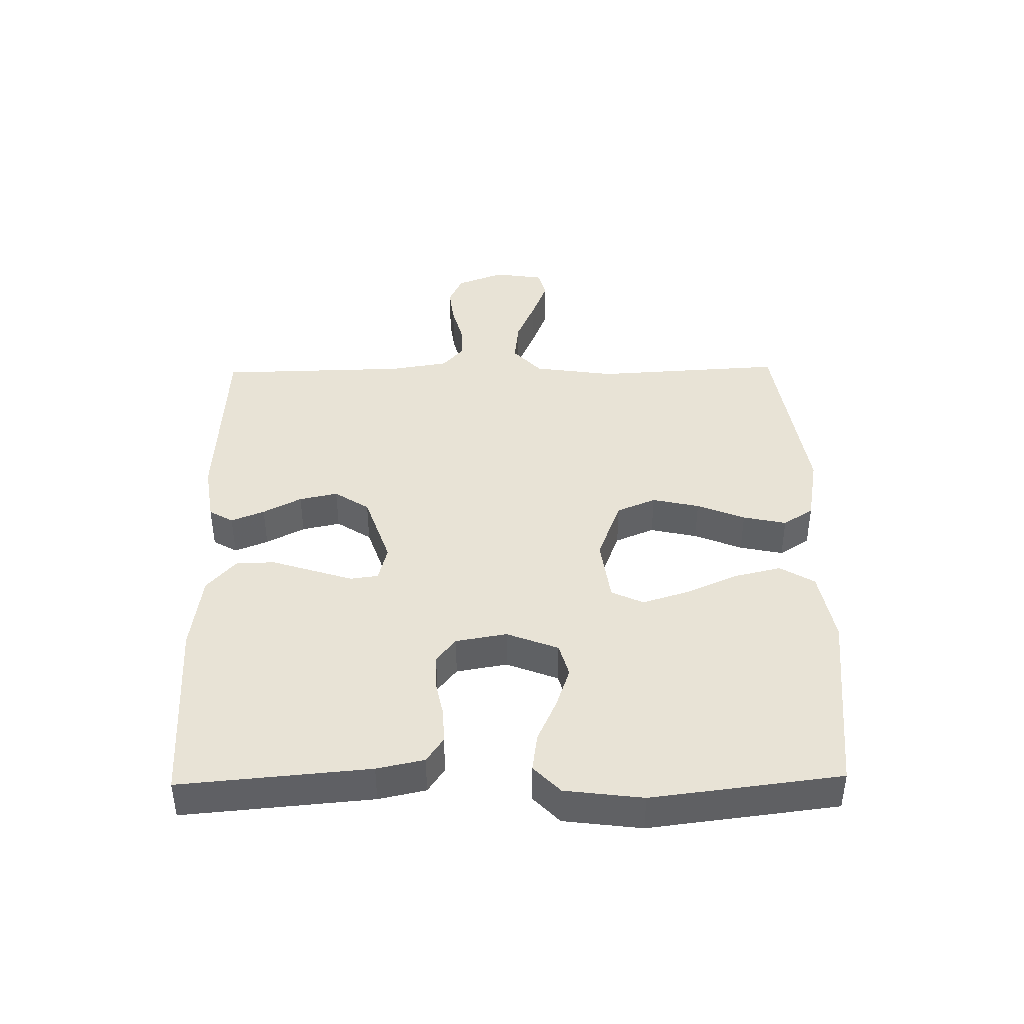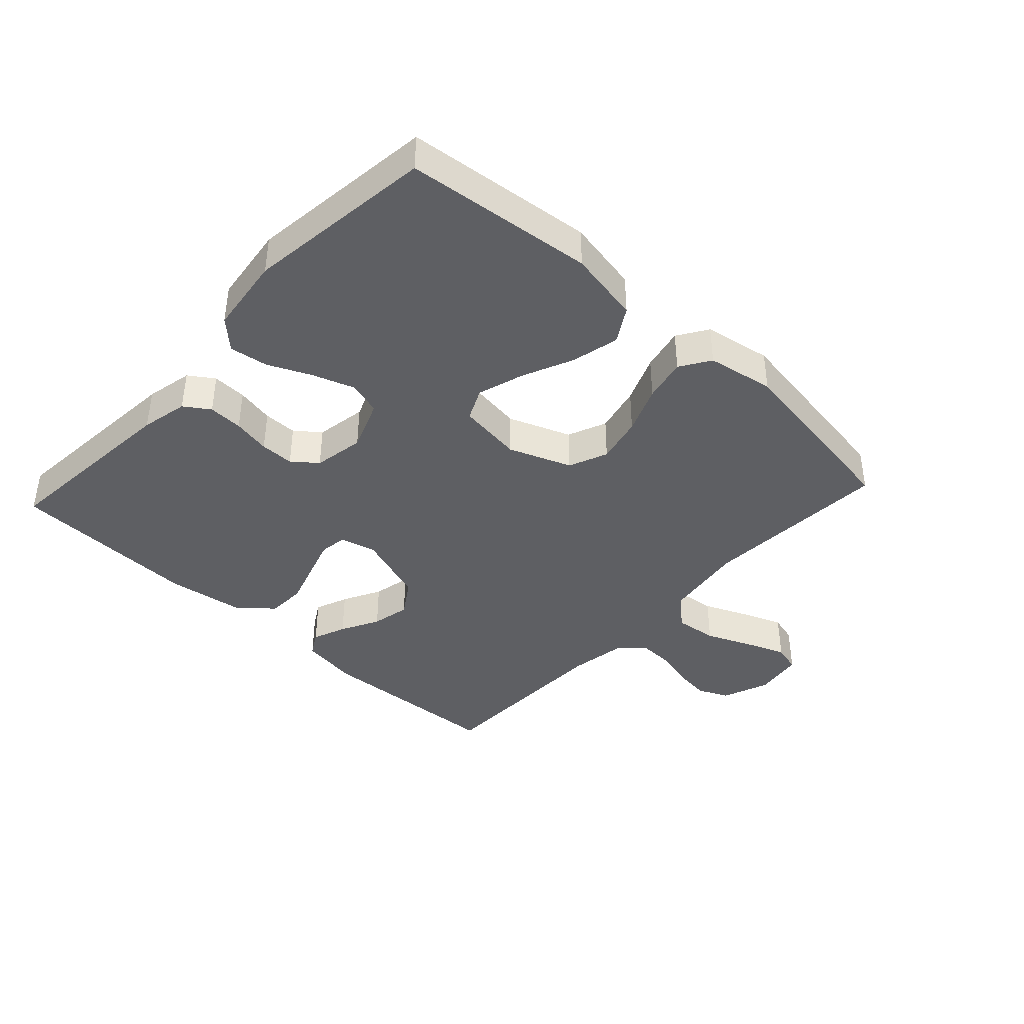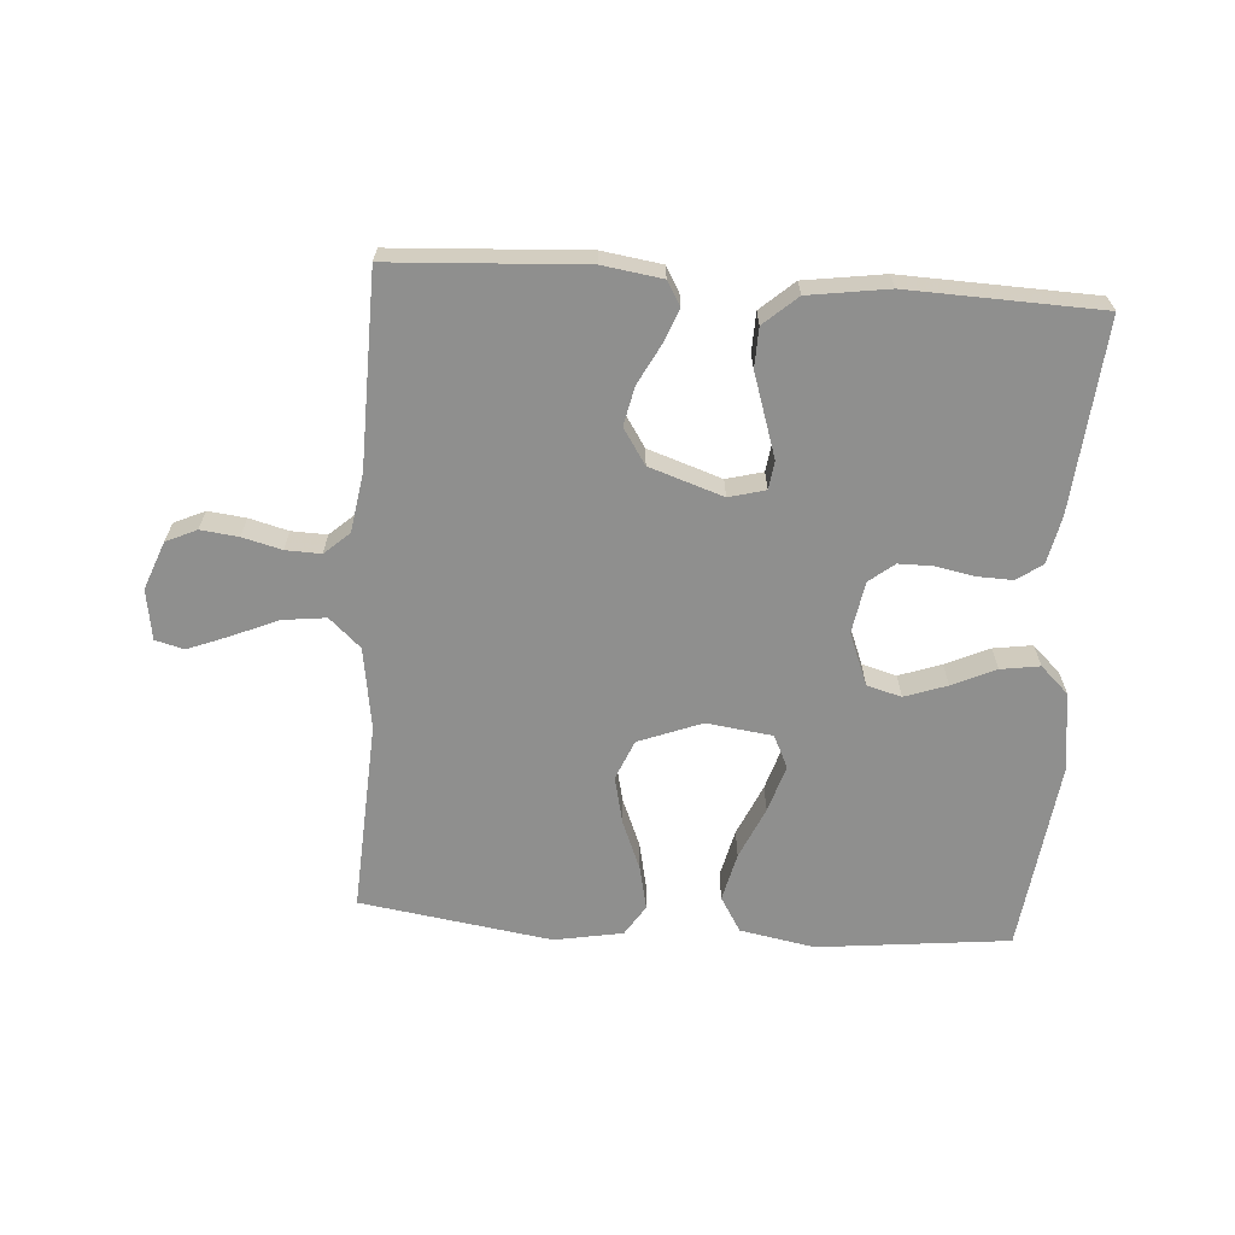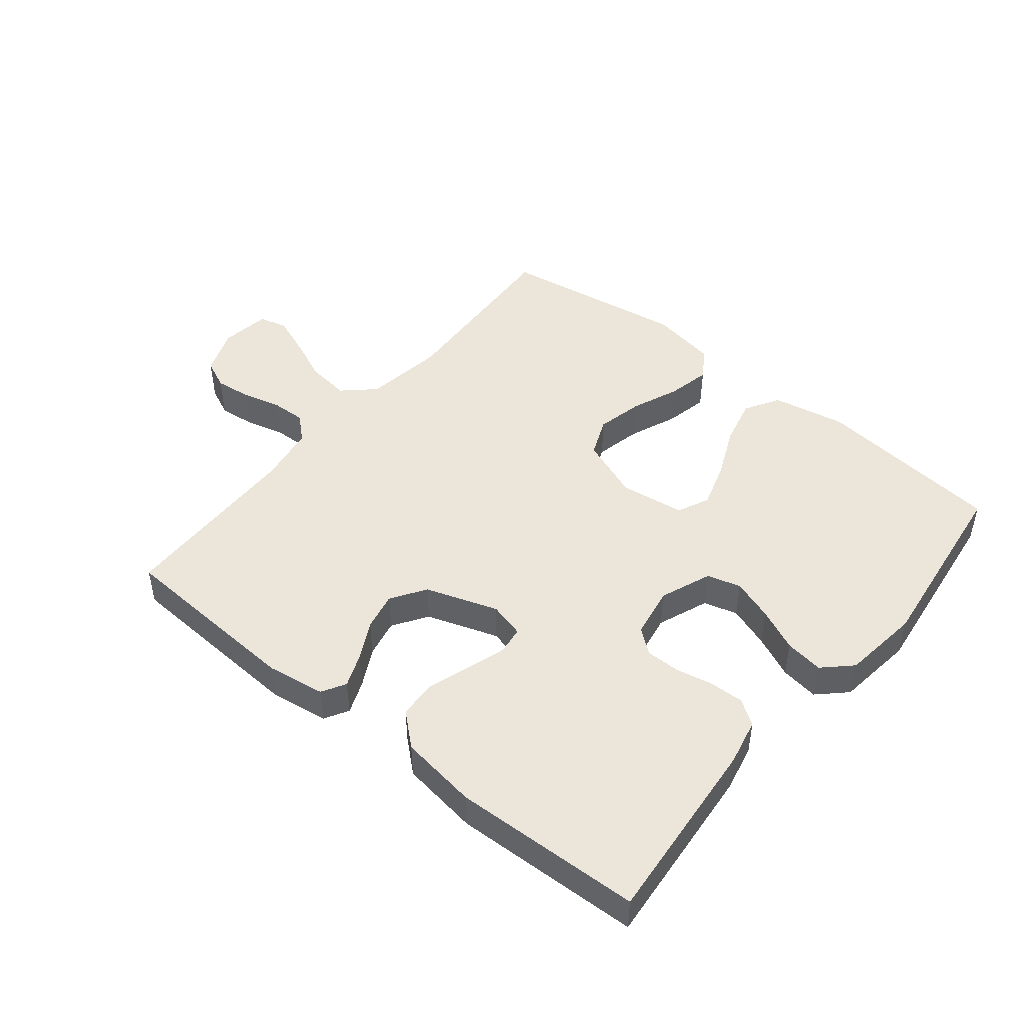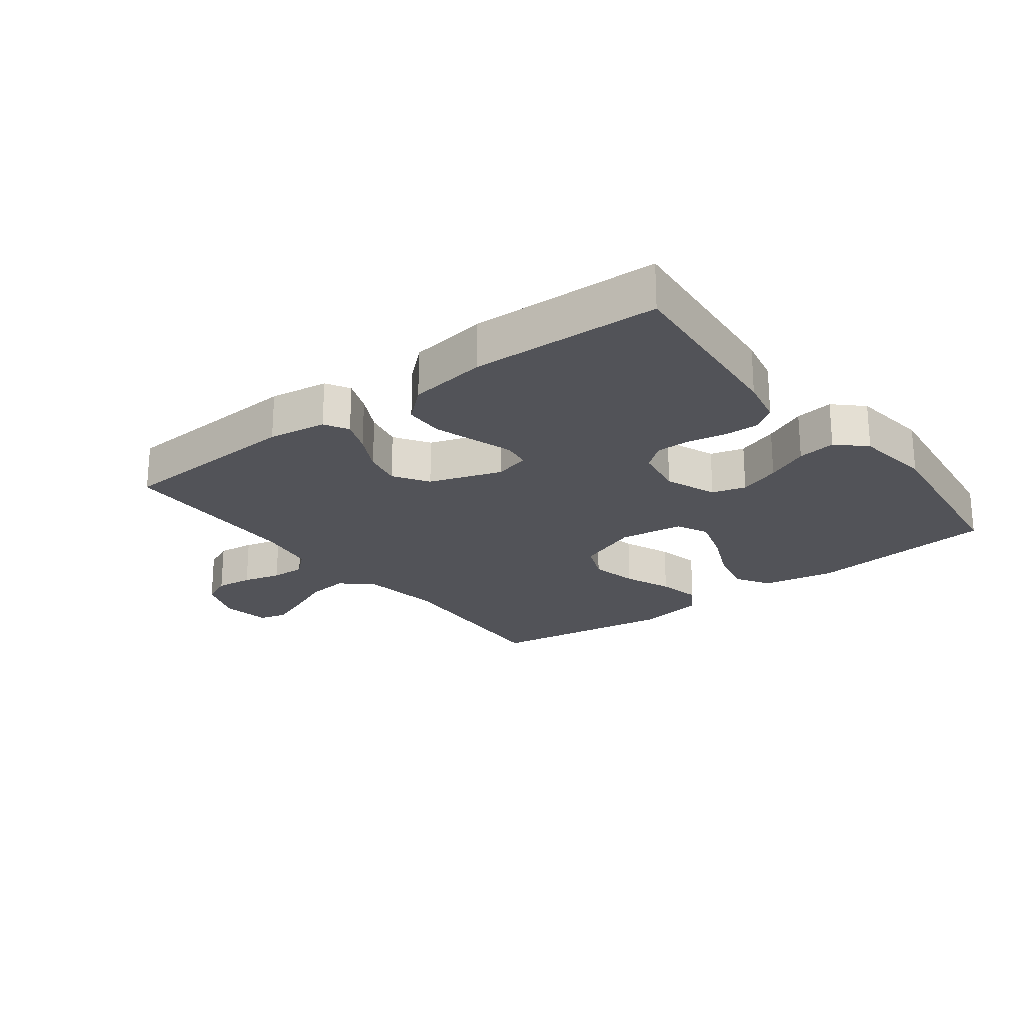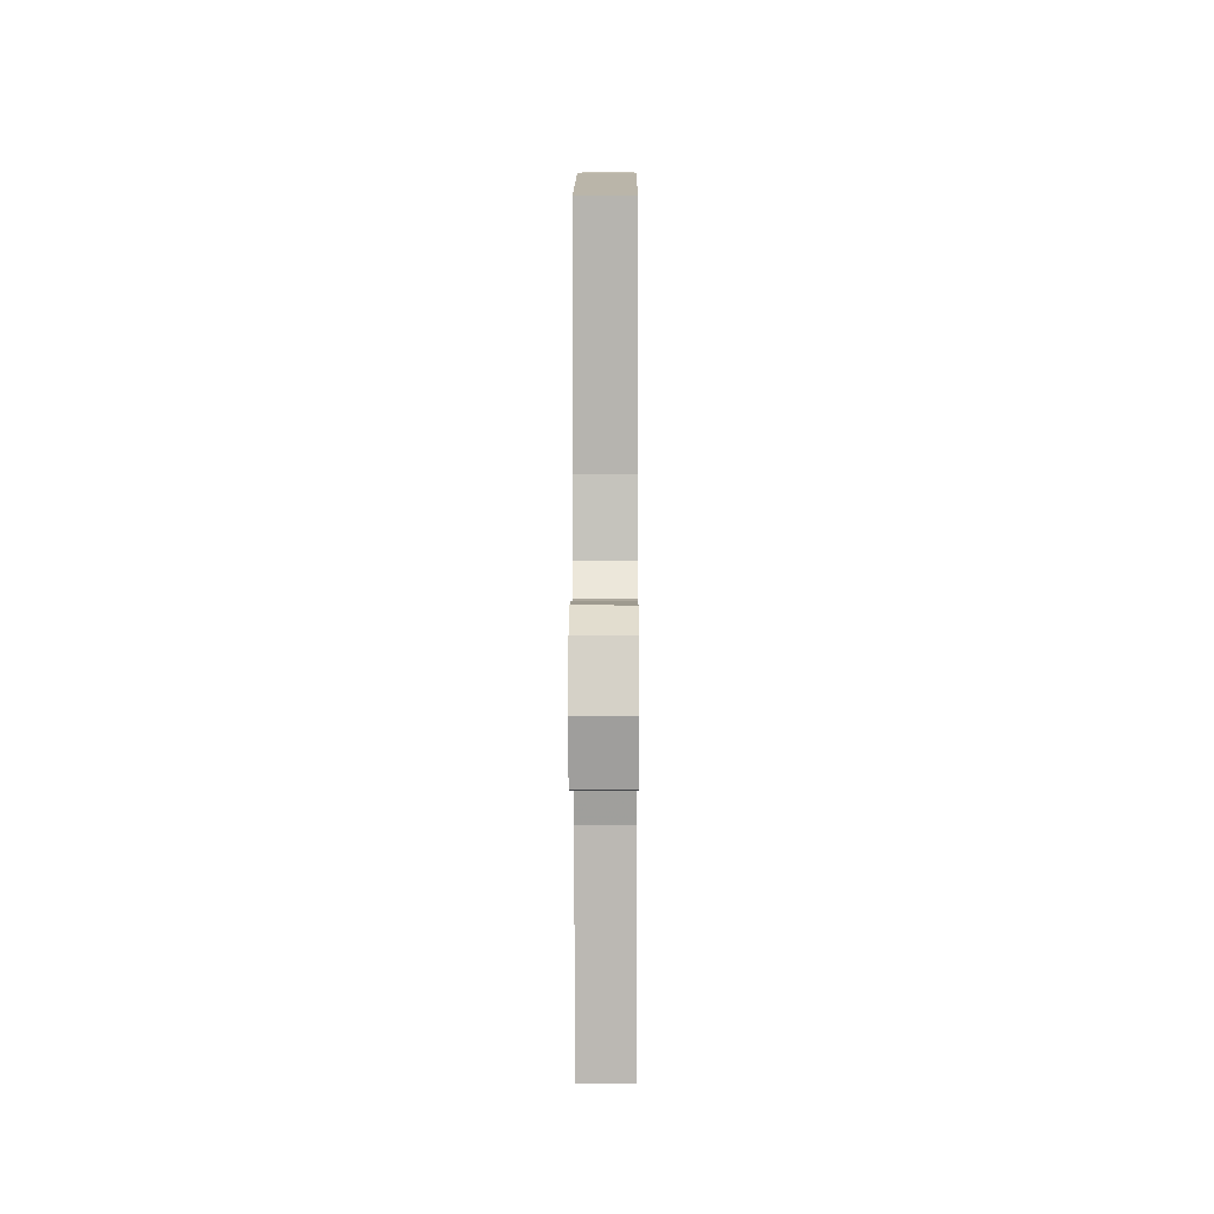
<metadata>
{"format":"obj","ext":"obj","renderer":"f3d","projection":"perspective","resolution":1024,"background":"white","views":[{"elev":41.6,"azim":89.0,"up":"+Y"},{"elev":-40.6,"azim":137.2,"up":"+Y"},{"elev":-65.2,"azim":-3.9,"up":"+Y"},{"elev":47.0,"azim":39.1,"up":"+Y"},{"elev":-22.7,"azim":37.3,"up":"+Y"},{"elev":10.4,"azim":-89.7,"up":"+Z"}]}
</metadata>
<code>
v -0.5 0.07 -0.5
v -0.483 0.07 -0.2
v -0.502 0.07 -0.072
v -0.551 0.07 -0.027
v -0.619 0.07 -0.035
v -0.691 0.07 -0.066
v -0.755 0.07 -0.091
v -0.8 0.07 -0.079
v -0.812 0.07 0
v -0.783 0.07 0.075
v -0.735 0.07 0.097
v -0.676 0.07 0.09
v -0.615 0.07 0.074
v -0.56 0.07 0.072
v -0.521 0.07 0.107
v -0.506 0.07 0.2
v -0.5 0.07 0.5
v -0.2 0.07 0.517
v -0.107 0.07 0.503
v -0.085 0.07 0.465
v -0.106 0.07 0.412
v -0.138 0.07 0.351
v -0.151 0.07 0.29
v -0.115 0.07 0.235
v 0 0.07 0.196
v 0.057 0.07 0.211
v 0.063 0.07 0.255
v 0.043 0.07 0.317
v 0.021 0.07 0.385
v 0.023 0.07 0.447
v 0.075 0.07 0.493
v 0.2 0.07 0.511
v 0.5 0.07 0.5
v 0.474 0.07 0.2
v 0.458 0.07 0.125
v 0.418 0.07 0.098
v 0.363 0.07 0.1
v 0.303 0.07 0.112
v 0.249 0.07 0.112
v 0.21 0.07 0.081
v 0.196 0.07 0
v 0.228 0.07 -0.082
v 0.282 0.07 -0.097
v 0.348 0.07 -0.074
v 0.416 0.07 -0.043
v 0.477 0.07 -0.034
v 0.521 0.07 -0.076
v 0.537 0.07 -0.2
v 0.5 0.07 -0.5
v 0.2 0.07 -0.532
v 0.083 0.07 -0.51
v 0.05 0.07 -0.455
v 0.068 0.07 -0.379
v 0.104 0.07 -0.298
v 0.127 0.07 -0.224
v 0.103 0.07 -0.173
v 0 0.07 -0.159
v -0.099 0.07 -0.197
v -0.125 0.07 -0.259
v -0.108 0.07 -0.334
v -0.077 0.07 -0.41
v -0.062 0.07 -0.479
v -0.093 0.07 -0.527
v -0.2 0.07 -0.546
v -0.5 0 -0.5
v -0.483 0 -0.2
v -0.502 0 -0.072
v -0.551 0 -0.027
v -0.619 0 -0.035
v -0.691 0 -0.066
v -0.755 0 -0.091
v -0.8 0 -0.079
v -0.812 0 0
v -0.783 0 0.075
v -0.735 0 0.097
v -0.676 0 0.09
v -0.615 0 0.074
v -0.56 0 0.072
v -0.521 0 0.107
v -0.506 0 0.2
v -0.5 0 0.5
v -0.2 0 0.517
v -0.107 0 0.503
v -0.085 0 0.465
v -0.106 0 0.412
v -0.138 0 0.351
v -0.151 0 0.29
v -0.115 0 0.235
v 0 0 0.196
v 0.057 0 0.211
v 0.063 0 0.255
v 0.043 0 0.317
v 0.021 0 0.385
v 0.023 0 0.447
v 0.075 0 0.493
v 0.2 0 0.511
v 0.5 0 0.5
v 0.474 0 0.2
v 0.458 0 0.125
v 0.418 0 0.098
v 0.363 0 0.1
v 0.303 0 0.112
v 0.249 0 0.112
v 0.21 0 0.081
v 0.196 0 0
v 0.228 0 -0.082
v 0.282 0 -0.097
v 0.348 0 -0.074
v 0.416 0 -0.043
v 0.477 0 -0.034
v 0.521 0 -0.076
v 0.537 0 -0.2
v 0.5 0 -0.5
v 0.2 0 -0.532
v 0.083 0 -0.51
v 0.05 0 -0.455
v 0.068 0 -0.379
v 0.104 0 -0.298
v 0.127 0 -0.224
v 0.103 0 -0.173
v 0 0 -0.159
v -0.099 0 -0.197
v -0.125 0 -0.259
v -0.108 0 -0.334
v -0.077 0 -0.41
v -0.062 0 -0.479
v -0.093 0 -0.527
v -0.2 0 -0.546
f 63 64 1 2
f 60 61 62 63
f 59 60 63 2
f 58 59 2 3
f 57 58 3 4
f 56 57 4
f 51 52 53 54
f 51 54 55
f 50 51 55
f 49 50 55
f 48 49 55 56
f 44 45 46 47
f 43 44 47 48
f 42 43 48 56
f 35 36 37 38
f 35 38 39
f 34 35 39
f 33 34 39
f 32 33 39 40
f 28 29 30 31
f 27 28 31 32
f 26 27 32 40
f 19 20 21 22
f 19 22 23
f 16 17 18 19
f 15 16 19 23
f 14 15 23 24
f 10 11 12 13
f 10 13 14
f 9 10 14
f 8 9 14
f 5 6 7 8
f 5 8 14 24
f 41 42 56 4
f 25 26 40 41
f 4 5 24 25
f 4 25 41
f 66 65 128 127
f 127 126 125 124
f 66 127 124 123
f 67 66 123 122
f 68 67 122 121
f 68 121 120
f 118 117 116 115
f 119 118 115
f 119 115 114
f 119 114 113
f 120 119 113 112
f 111 110 109 108
f 112 111 108 107
f 120 112 107 106
f 102 101 100 99
f 103 102 99
f 103 99 98
f 103 98 97
f 104 103 97 96
f 95 94 93 92
f 96 95 92 91
f 104 96 91 90
f 86 85 84 83
f 87 86 83
f 83 82 81 80
f 87 83 80 79
f 88 87 79 78
f 77 76 75 74
f 78 77 74
f 78 74 73
f 78 73 72
f 72 71 70 69
f 88 78 72 69
f 68 120 106 105
f 105 104 90 89
f 89 88 69 68
f 105 89 68
f 1 65 66 2
f 2 66 67 3
f 3 67 68 4
f 4 68 69 5
f 5 69 70 6
f 6 70 71 7
f 7 71 72 8
f 8 72 73 9
f 9 73 74 10
f 10 74 75 11
f 11 75 76 12
f 12 76 77 13
f 13 77 78 14
f 14 78 79 15
f 15 79 80 16
f 16 80 81 17
f 17 81 82 18
f 18 82 83 19
f 19 83 84 20
f 20 84 85 21
f 21 85 86 22
f 22 86 87 23
f 23 87 88 24
f 24 88 89 25
f 25 89 90 26
f 26 90 91 27
f 27 91 92 28
f 28 92 93 29
f 29 93 94 30
f 30 94 95 31
f 31 95 96 32
f 32 96 97 33
f 33 97 98 34
f 34 98 99 35
f 35 99 100 36
f 36 100 101 37
f 37 101 102 38
f 38 102 103 39
f 39 103 104 40
f 40 104 105 41
f 41 105 106 42
f 42 106 107 43
f 43 107 108 44
f 44 108 109 45
f 45 109 110 46
f 46 110 111 47
f 47 111 112 48
f 48 112 113 49
f 49 113 114 50
f 50 114 115 51
f 51 115 116 52
f 52 116 117 53
f 53 117 118 54
f 54 118 119 55
f 55 119 120 56
f 56 120 121 57
f 57 121 122 58
f 58 122 123 59
f 59 123 124 60
f 60 124 125 61
f 61 125 126 62
f 62 126 127 63
f 63 127 128 64
f 64 128 65 1

</code>
